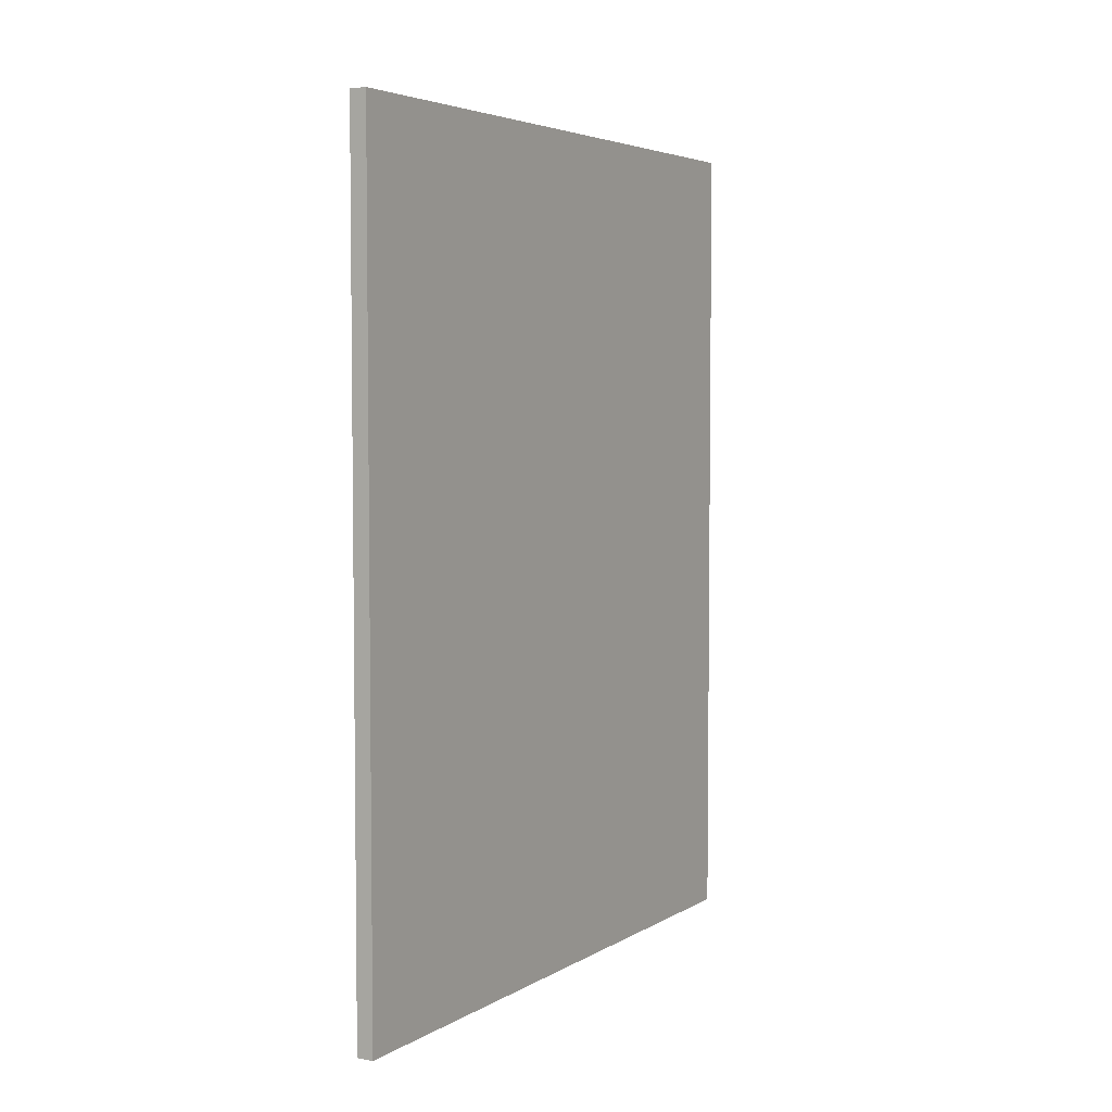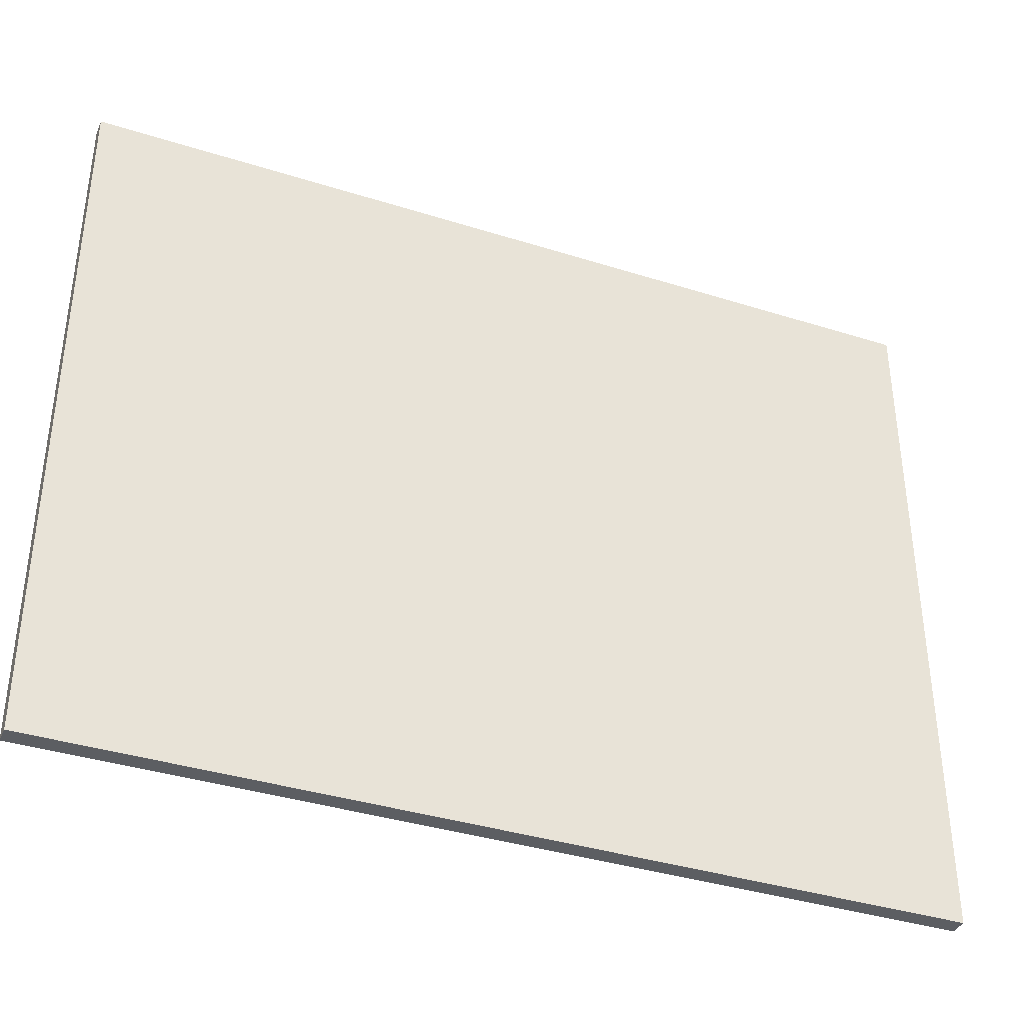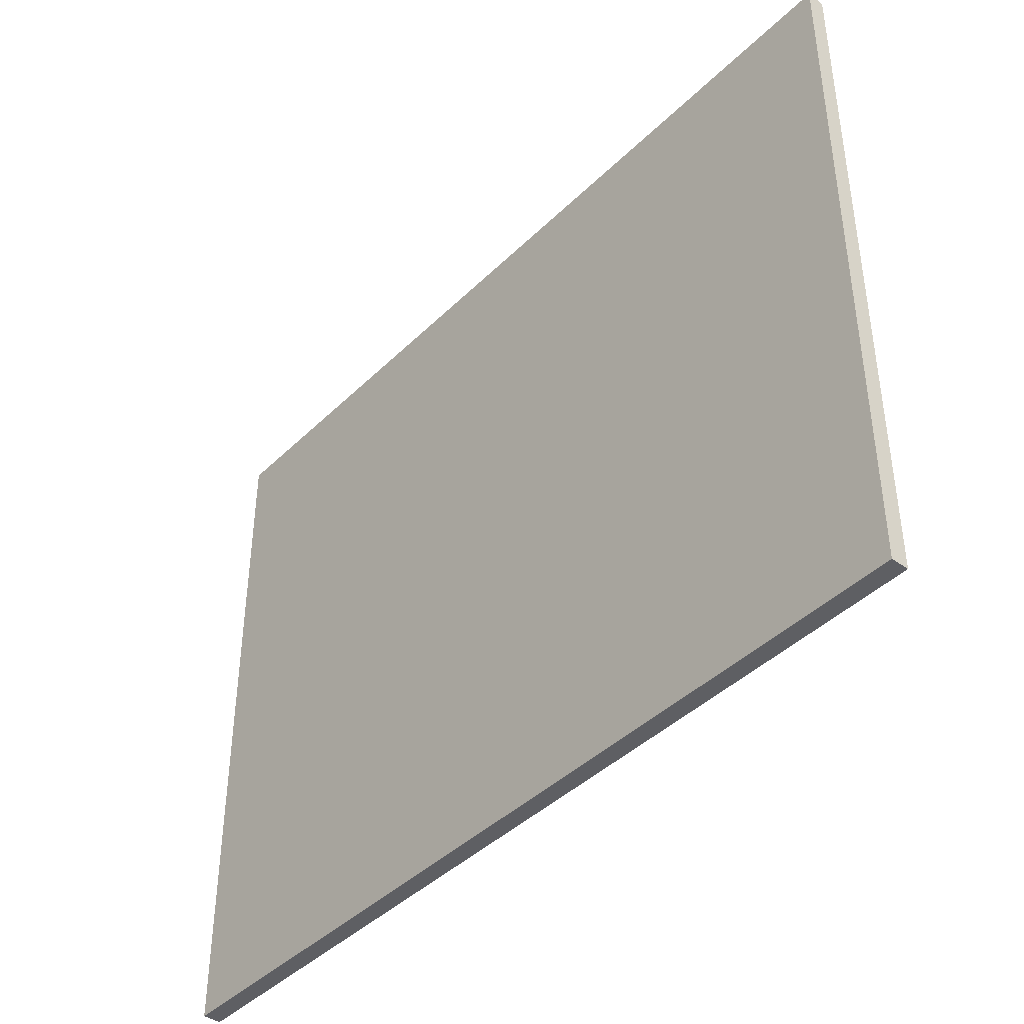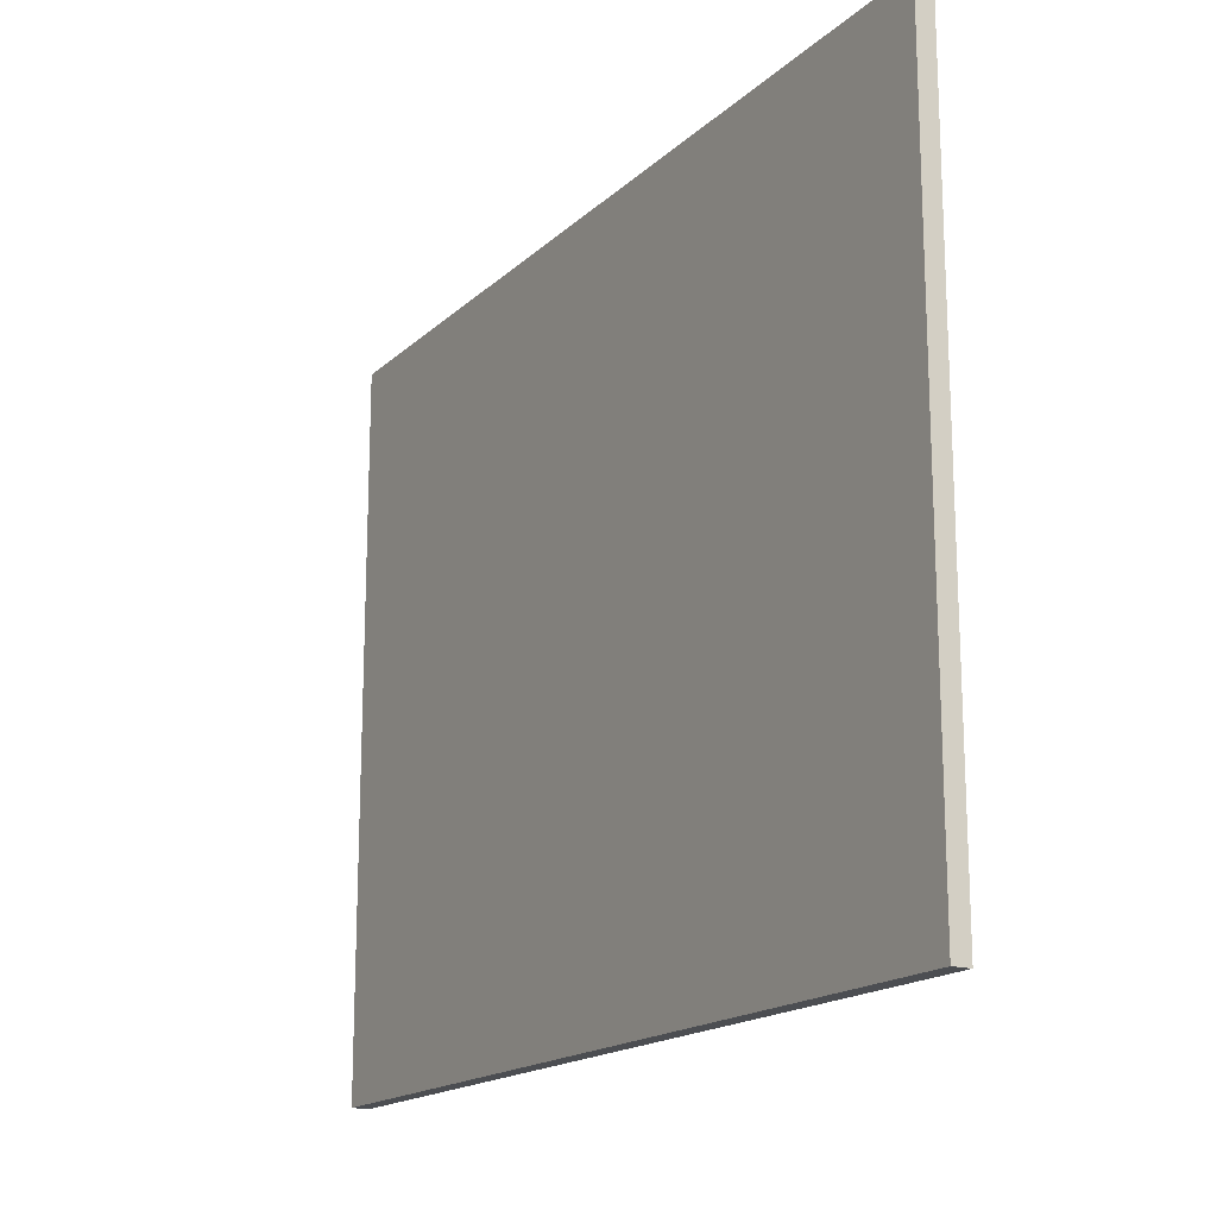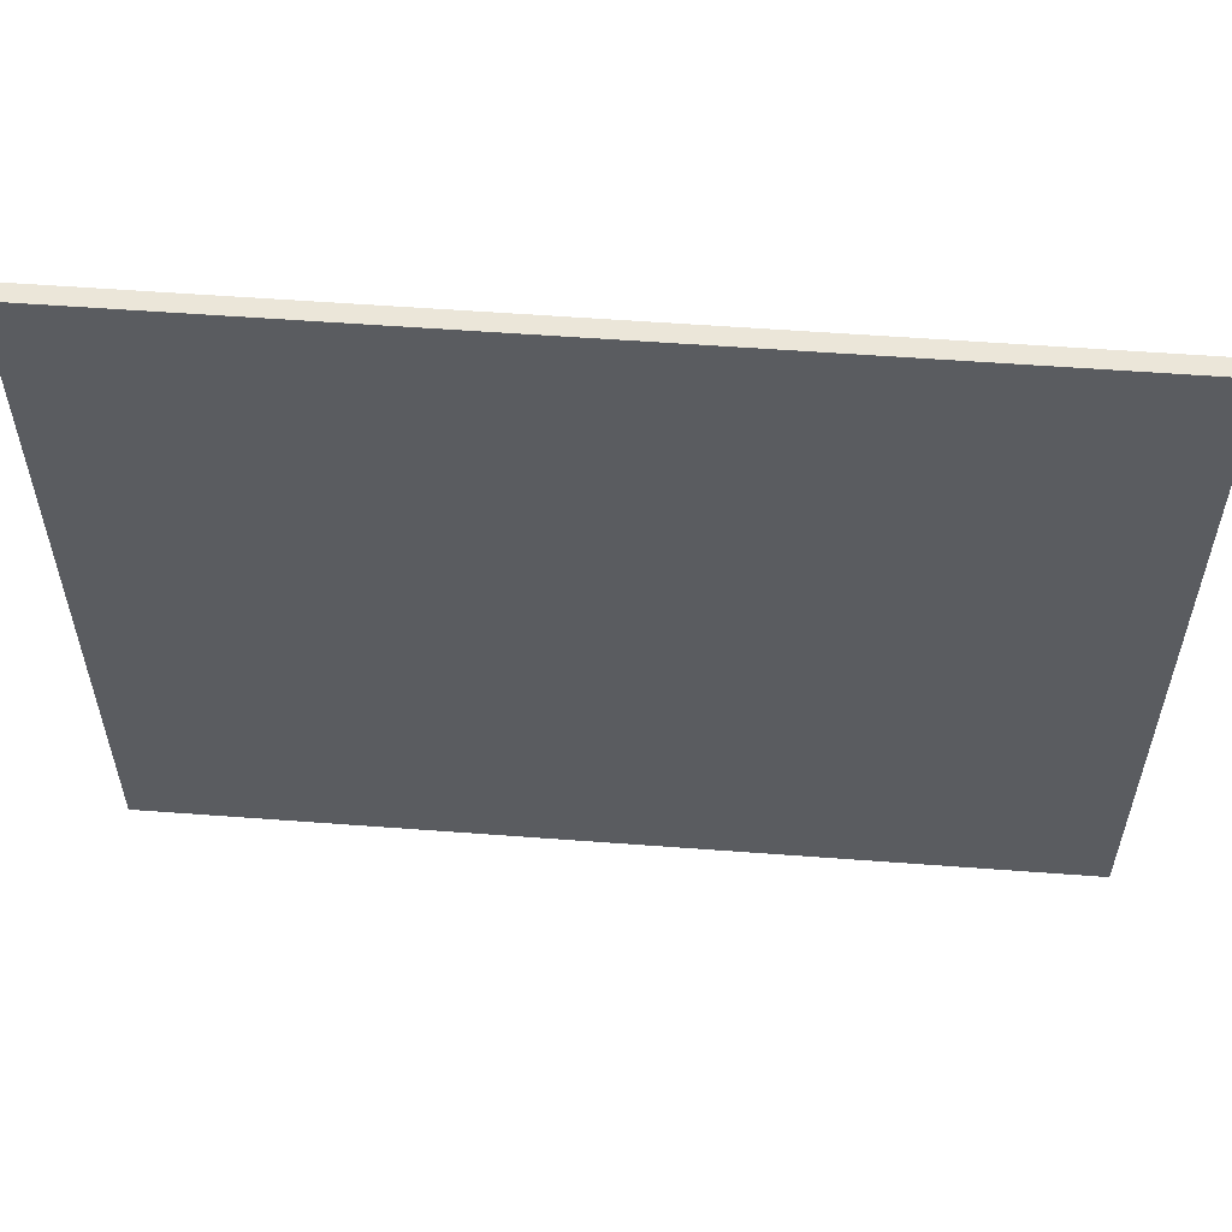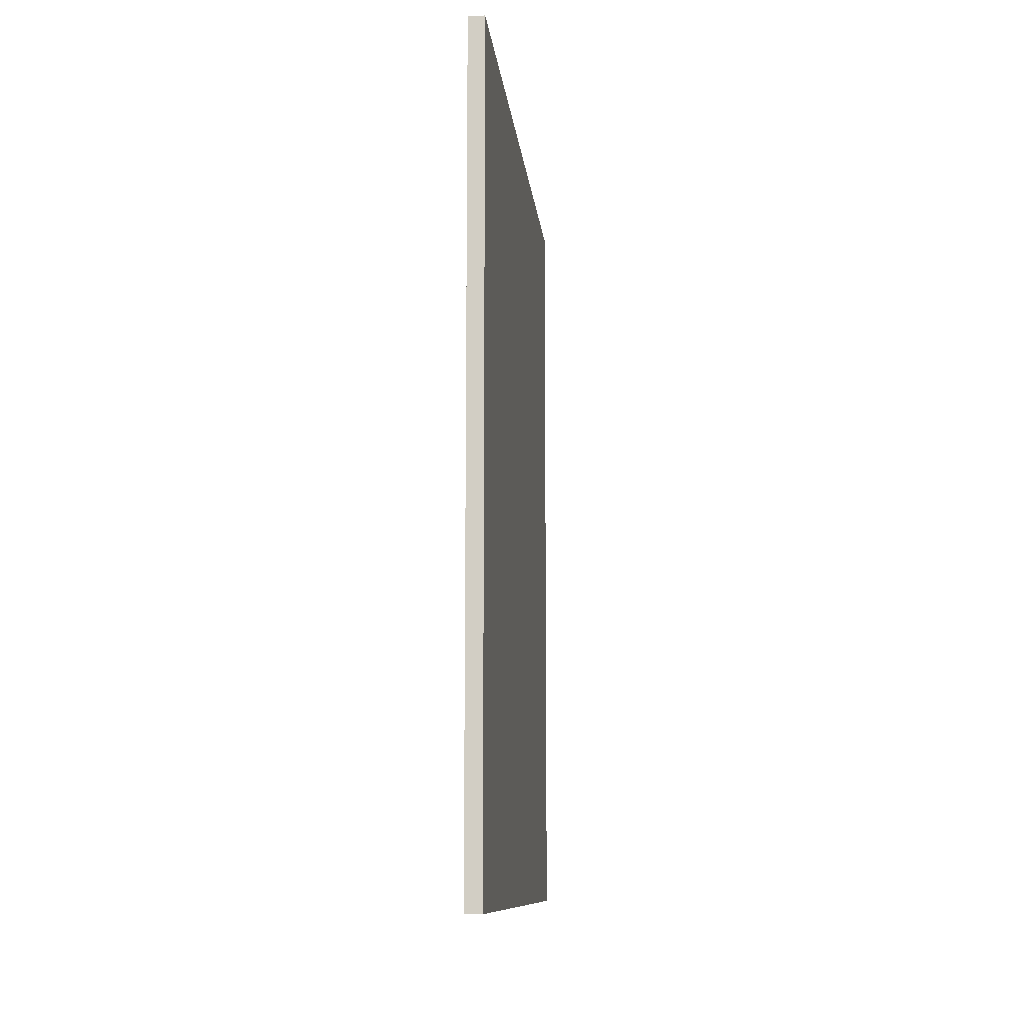
<metadata>
{"format":"obj","ext":"obj","renderer":"f3d","projection":"perspective","resolution":1024,"background":"white","views":[{"elev":4.5,"azim":29.9,"up":"+Z"},{"elev":-37.6,"azim":-112.0,"up":"+Y"},{"elev":-42.0,"azim":-40.7,"up":"+Y"},{"elev":-17.0,"azim":149.7,"up":"+Y"},{"elev":56.2,"azim":-85.5,"up":"+Y"},{"elev":-10.5,"azim":5.8,"up":"+Z"}]}
</metadata>
<code>
o Glas_Glas2
v -0.01 0.4 1.05
v -0.01 0.4 0.05
v -0.01 -0.4 1.05
v -0.01 -0.4 1.05
v -0.01 0.4 0.05
v -0.01 -0.4 0.05
v 0.01 0.4 1.05
v 0.01 0.4 0.05
v -0.01 0.4 1.05
v -0.01 0.4 1.05
v 0.01 0.4 0.05
v -0.01 0.4 0.05
v 0.01 0.4 0.05
v 0.01 -0.4 0.05
v -0.01 0.4 0.05
v -0.01 0.4 0.05
v 0.01 -0.4 0.05
v -0.01 -0.4 0.05
v 0.01 -0.4 0.05
v 0.01 -0.4 1.05
v -0.01 -0.4 0.05
v -0.01 -0.4 0.05
v 0.01 -0.4 1.05
v -0.01 -0.4 1.05
v 0.01 -0.4 1.05
v 0.01 0.4 1.05
v -0.01 -0.4 1.05
v -0.01 -0.4 1.05
v 0.01 0.4 1.05
v -0.01 0.4 1.05
v 0.01 -0.4 1.05
v 0.01 -0.4 0.05
v 0.01 0.4 1.05
v 0.01 0.4 1.05
v 0.01 -0.4 0.05
v 0.01 0.4 0.05
f 1 2 3
f 4 5 6
f 7 8 9
f 10 11 12
f 13 14 15
f 16 17 18
f 19 20 21
f 22 23 24
f 25 26 27
f 28 29 30
f 31 32 33
f 34 35 36

</code>
